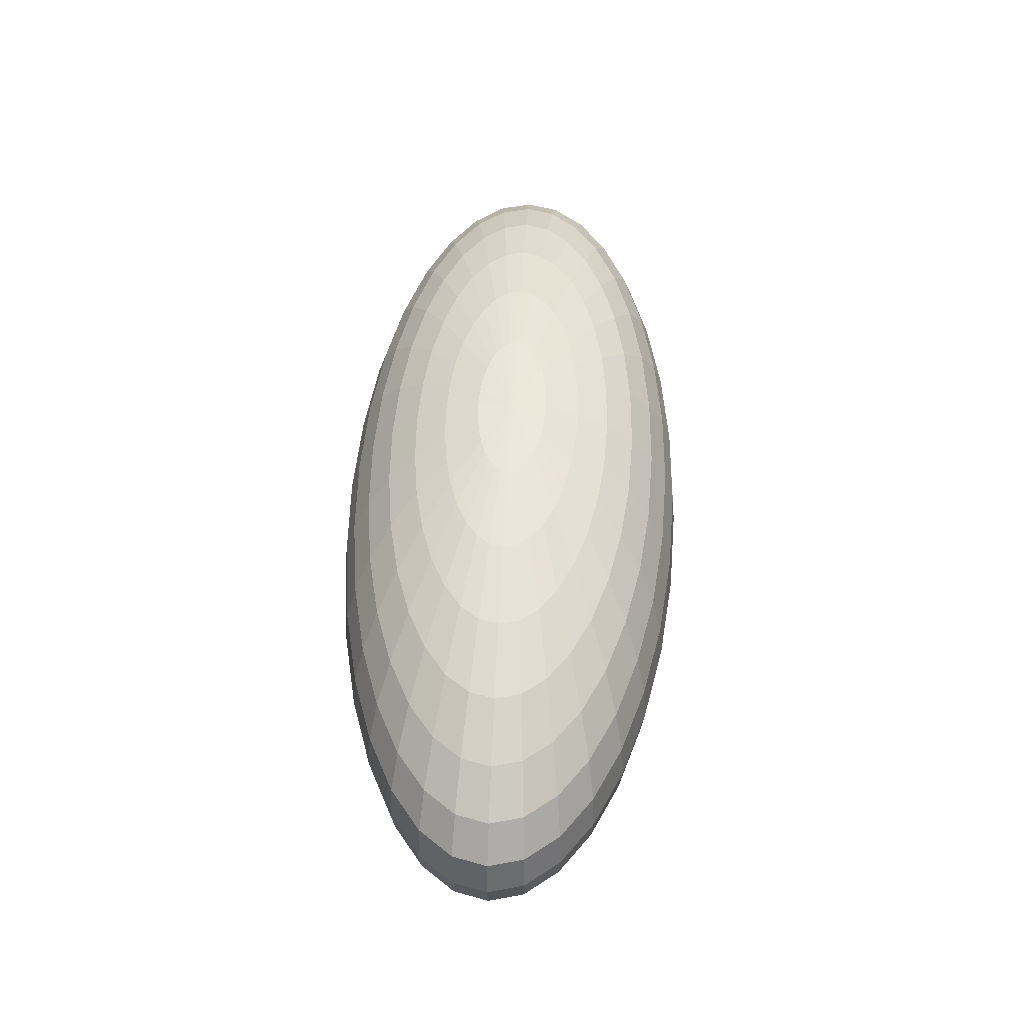
<metadata>
{"format":"obj","ext":"obj","renderer":"f3d","projection":"perspective","resolution":1024,"background":"white","views":[{"elev":51.0,"azim":92.9,"up":"+Y"}]}
</metadata>
<code>
o Sphere.001
v 0 0.0685 -0.01364
v 0 0.06453 -0.02675
v 0 0.05807 -0.03884
v 0 0.04939 -0.04943
v 0 0.0388 -0.05813
v 0 0.02673 -0.06459
v 0 0.01363 -0.06857
v 0 0 -0.06991
v 0 -0.01363 -0.06857
v 0 -0.05807 -0.03884
v 0.006924 0.0685 -0.01338
v 0.01358 0.06453 -0.02624
v 0.01972 0.05807 -0.03809
v 0.0251 0.04939 -0.04848
v 0.02951 0.0388 -0.05701
v 0.03279 0.02673 -0.06335
v 0.03481 0.01363 -0.06725
v 0.03549 0 -0.06857
v 0.03481 -0.01363 -0.06725
v 0.03279 -0.02673 -0.06335
v 0.02951 -0.0388 -0.05701
v 0.0251 -0.04939 -0.04848
v 0.01972 -0.05807 -0.03809
v 0.01358 -0.06453 -0.02624
v 0.006924 -0.0685 -0.01338
v 0.01358 0.0685 -0.0126
v 0.02664 0.06453 -0.02472
v 0.03868 0.05807 -0.03588
v 0.04923 0.04939 -0.04567
v 0.05789 0.0388 -0.0537
v 0.06432 0.02673 -0.05967
v 0.06828 0.01363 -0.06335
v 0.06962 0 -0.06459
v 0.06828 -0.01363 -0.06335
v 0.06432 -0.02673 -0.05967
v 0.05789 -0.0388 -0.0537
v 0.04923 -0.04939 -0.04567
v 0.03868 -0.05807 -0.03588
v 0.02664 -0.06453 -0.02472
v 0.01358 -0.0685 -0.0126
v 0.01972 0.0685 -0.01134
v 0.03868 0.06453 -0.02224
v 0.05615 0.05807 -0.03229
v 0.07147 0.04939 -0.0411
v 0.08404 0.0388 -0.04833
v 0.09338 0.02673 -0.0537
v 0.09913 0.01363 -0.05701
v 0.1011 0 -0.05813
v 0.09913 -0.01363 -0.05701
v 0.09338 -0.02673 -0.0537
v 0.08404 -0.0388 -0.04833
v 0.07147 -0.04939 -0.0411
v 0.05615 -0.05807 -0.03229
v 0.03868 -0.06453 -0.02224
v 0.01972 -0.0685 -0.01134
v 0.0251 0.0685 -0.009644
v 0.04923 0.06453 -0.01892
v 0.07147 0.05807 -0.02746
v 0.09096 0.04939 -0.03495
v 0.107 0.0388 -0.0411
v 0.1188 0.02673 -0.04567
v 0.1262 0.01363 -0.04848
v 0.1286 0 -0.04943
v 0.1262 -0.01363 -0.04848
v 0.1188 -0.02673 -0.04567
v 0.107 -0.0388 -0.0411
v 0.09096 -0.04939 -0.03495
v 0.07147 -0.05807 -0.02746
v 0.04923 -0.06453 -0.01892
v 0.0251 -0.0685 -0.009644
v 0.02951 0.0685 -0.007577
v 0.05789 0.06453 -0.01486
v 0.08404 0.05807 -0.02158
v 0.107 0.04939 -0.02746
v 0.1258 0.0388 -0.03229
v 0.1397 0.02673 -0.03588
v 0.1484 0.01363 -0.03809
v 0.1513 0 -0.03884
v 0.1484 -0.01363 -0.03809
v 0.1397 -0.02673 -0.03588
v 0.1258 -0.0388 -0.03229
v 0.107 -0.04939 -0.02746
v 0.08404 -0.05807 -0.02158
v 0.05789 -0.06453 -0.01486
v 0.02951 -0.0685 -0.007577
v 0.03279 0.0685 -0.005219
v 0.06432 0.06453 -0.01024
v 0.09338 0.05807 -0.01486
v 0.1188 0.04939 -0.01892
v 0.1397 0.0388 -0.02224
v 0.1553 0.02673 -0.02472
v 0.1648 0.01363 -0.02624
v 0.1681 0 -0.02675
v 0.1648 -0.01363 -0.02624
v 0.1553 -0.02673 -0.02472
v 0.1397 -0.0388 -0.02224
v 0.1188 -0.04939 -0.01892
v 0.09338 -0.05807 -0.01486
v 0.06432 -0.06453 -0.01024
v 0.03279 -0.0685 -0.005219
v 0.03481 0.0685 -0.002661
v 0.06828 0.06453 -0.005219
v 0.09913 0.05807 -0.007577
v 0.1262 0.04939 -0.009644
v 0.1484 0.0388 -0.01134
v 0.1648 0.02673 -0.0126
v 0.175 0.01363 -0.01338
v 0.1784 0 -0.01364
v 0.175 -0.01363 -0.01338
v 0.1648 -0.02673 -0.0126
v 0.1484 -0.0388 -0.01134
v 0.1262 -0.04939 -0.009644
v 0.09913 -0.05807 -0.007577
v 0.06828 -0.06453 -0.005219
v 0.03481 -0.0685 -0.002661
v 0.03549 0.0685 0
v 0.06962 0.06453 0
v 0.1011 0.05807 0
v 0.1286 0.04939 0
v 0.1513 0.0388 0
v 0.1681 0.02673 0
v 0.1784 0.01363 0
v 0.1819 0 0
v 0.1784 -0.01363 0
v 0.1681 -0.02673 0
v 0.1513 -0.0388 0
v 0.1286 -0.04939 0
v 0.1011 -0.05807 0
v 0.06962 -0.06453 0
v 0.03549 -0.0685 0
v 0.03481 0.0685 0.002661
v 0.06828 0.06453 0.005219
v 0.09913 0.05807 0.007577
v 0.1262 0.04939 0.009644
v 0.1484 0.0388 0.01134
v 0.1648 0.02673 0.0126
v 0.175 0.01363 0.01338
v 0.1784 0 0.01364
v 0.175 -0.01363 0.01338
v 0.1648 -0.02673 0.0126
v 0.1484 -0.0388 0.01134
v 0.1262 -0.04939 0.009644
v 0.09913 -0.05807 0.007577
v 0.06828 -0.06453 0.005219
v 0.03481 -0.0685 0.002661
v 0.03279 0.0685 0.005219
v 0.06432 0.06453 0.01024
v 0.09338 0.05807 0.01486
v 0.1188 0.04939 0.01892
v 0.1397 0.0388 0.02224
v 0.1553 0.02673 0.02472
v 0.1648 0.01363 0.02624
v 0.1681 0 0.02675
v 0.1648 -0.01363 0.02624
v 0.1553 -0.02673 0.02472
v 0.1397 -0.0388 0.02224
v 0.1188 -0.04939 0.01892
v 0.09338 -0.05807 0.01486
v 0.06432 -0.06453 0.01024
v 0.03279 -0.0685 0.005219
v 0.02951 0.0685 0.007577
v 0.05789 0.06453 0.01486
v 0.08404 0.05807 0.02158
v 0.107 0.04939 0.02746
v 0.1258 0.0388 0.03229
v 0.1397 0.02673 0.03588
v 0.1484 0.01363 0.03809
v 0.1513 0 0.03884
v 0.1484 -0.01363 0.03809
v 0.1397 -0.02673 0.03588
v 0.1258 -0.0388 0.03229
v 0.107 -0.04939 0.02746
v 0.08404 -0.05807 0.02158
v 0.05789 -0.06453 0.01486
v 0.02951 -0.0685 0.007577
v 0.0251 0.0685 0.009644
v 0.04923 0.06453 0.01892
v 0.07147 0.05807 0.02746
v 0.09096 0.04939 0.03495
v 0.107 0.0388 0.0411
v 0.1188 0.02673 0.04567
v 0.1262 0.01363 0.04848
v 0.1286 0 0.04943
v 0.1262 -0.01363 0.04848
v 0.1188 -0.02673 0.04567
v 0.107 -0.0388 0.0411
v 0.09096 -0.04939 0.03495
v 0.07147 -0.05807 0.02746
v 0.04923 -0.06453 0.01892
v 0.0251 -0.0685 0.009644
v 0.01972 0.0685 0.01134
v 0.03868 0.06453 0.02224
v 0.05615 0.05807 0.03229
v 0.07147 0.04939 0.0411
v 0.08404 0.0388 0.04833
v 0.09338 0.02673 0.0537
v 0.09913 0.01363 0.05701
v 0.1011 0 0.05813
v 0.09913 -0.01363 0.05701
v 0.09338 -0.02673 0.0537
v 0.08404 -0.0388 0.04833
v 0.07147 -0.04939 0.0411
v 0.05615 -0.05807 0.03229
v 0.03868 -0.06453 0.02224
v 0.01972 -0.0685 0.01134
v 0 -0.06984 0
v 0.01358 0.0685 0.0126
v 0.02664 0.06453 0.02472
v 0.03868 0.05807 0.03588
v 0.04923 0.04939 0.04567
v 0.05789 0.0388 0.0537
v 0.06432 0.02673 0.05967
v 0.06828 0.01363 0.06335
v 0.06962 0 0.06459
v 0.06828 -0.01363 0.06335
v 0.06432 -0.02673 0.05967
v 0.05789 -0.0388 0.0537
v 0.04923 -0.04939 0.04567
v 0.03868 -0.05807 0.03588
v 0.02664 -0.06453 0.02472
v 0.01358 -0.0685 0.0126
v 0.006924 0.0685 0.01338
v 0.01358 0.06453 0.02624
v 0.01972 0.05807 0.03809
v 0.0251 0.04939 0.04848
v 0.02951 0.0388 0.05701
v 0.03279 0.02673 0.06335
v 0.03481 0.01363 0.06725
v 0.03549 0 0.06857
v 0.03481 -0.01363 0.06725
v 0.03279 -0.02673 0.06335
v 0.02951 -0.0388 0.05701
v 0.0251 -0.04939 0.04848
v 0.01972 -0.05807 0.03809
v 0.01358 -0.06453 0.02624
v 0.006924 -0.0685 0.01338
v -0 0.0685 0.01364
v 0 0.06453 0.02675
v 0 0.05807 0.03884
v -0 0.04939 0.04943
v -0 0.0388 0.05813
v 0 0.02673 0.06459
v -0 0.01363 0.06857
v -0 0 0.06991
v -0 -0.01363 0.06857
v 0 -0.02673 0.06459
v -0 -0.0388 0.05813
v -0 -0.04939 0.04943
v -0 -0.05807 0.03884
v 0 -0.06453 0.02675
v 0 -0.0685 0.01364
v -0.006924 0.0685 0.01338
v -0.01358 0.06453 0.02624
v -0.01972 0.05807 0.03809
v -0.0251 0.04939 0.04848
v -0.02951 0.0388 0.05701
v -0.03279 0.02673 0.06335
v -0.03481 0.01363 0.06725
v -0.03549 0 0.06857
v -0.03481 -0.01363 0.06725
v -0.03279 -0.02673 0.06335
v -0.02951 -0.0388 0.05701
v -0.0251 -0.04939 0.04848
v -0.01972 -0.05807 0.03809
v -0.01358 -0.06453 0.02624
v -0.006924 -0.0685 0.01338
v -0.01358 0.0685 0.0126
v -0.02664 0.06453 0.02472
v -0.03868 0.05807 0.03588
v -0.04923 0.04939 0.04567
v -0.05789 0.0388 0.0537
v -0.06432 0.02673 0.05967
v -0.06828 0.01363 0.06335
v -0.06962 0 0.06459
v -0.06828 -0.01363 0.06335
v -0.06432 -0.02673 0.05967
v -0.05789 -0.0388 0.0537
v -0.04923 -0.04939 0.04567
v -0.03868 -0.05807 0.03588
v -0.02664 -0.06453 0.02472
v -0.01358 -0.0685 0.0126
v -0.01972 0.0685 0.01134
v -0.03868 0.06453 0.02224
v -0.05615 0.05807 0.03229
v -0.07147 0.04939 0.0411
v -0.08404 0.0388 0.04833
v -0.09338 0.02673 0.0537
v -0.09913 0.01363 0.05701
v -0.1011 0 0.05813
v -0.09913 -0.01363 0.05701
v -0.09338 -0.02673 0.0537
v -0.08404 -0.0388 0.04833
v -0.07147 -0.04939 0.0411
v -0.05615 -0.05807 0.03229
v -0.03868 -0.06453 0.02224
v -0.01972 -0.0685 0.01134
v -0 0.06984 0
v -0.0251 0.0685 0.009644
v -0.04923 0.06453 0.01892
v -0.07147 0.05807 0.02746
v -0.09096 0.04939 0.03495
v -0.107 0.0388 0.0411
v -0.1188 0.02673 0.04567
v -0.1262 0.01363 0.04848
v -0.1286 0 0.04943
v -0.1262 -0.01363 0.04848
v -0.1188 -0.02673 0.04567
v -0.107 -0.0388 0.0411
v -0.09096 -0.04939 0.03495
v -0.07147 -0.05807 0.02746
v -0.04923 -0.06453 0.01892
v -0.0251 -0.0685 0.009644
v -0.02951 0.0685 0.007577
v -0.05789 0.06453 0.01486
v -0.08404 0.05807 0.02158
v -0.107 0.04939 0.02746
v -0.1258 0.0388 0.03229
v -0.1397 0.02673 0.03588
v -0.1484 0.01363 0.03809
v -0.1513 0 0.03884
v -0.1484 -0.01363 0.03809
v -0.1397 -0.02673 0.03588
v -0.1258 -0.0388 0.03229
v -0.107 -0.04939 0.02746
v -0.08404 -0.05807 0.02158
v -0.05789 -0.06453 0.01486
v -0.02951 -0.0685 0.007577
v -0.03279 0.0685 0.005219
v -0.06432 0.06453 0.01024
v -0.09338 0.05807 0.01486
v -0.1188 0.04939 0.01892
v -0.1397 0.0388 0.02224
v -0.1553 0.02673 0.02472
v -0.1648 0.01363 0.02624
v -0.1681 0 0.02675
v -0.1648 -0.01363 0.02624
v -0.1553 -0.02673 0.02472
v -0.1397 -0.0388 0.02224
v -0.1188 -0.04939 0.01892
v -0.09338 -0.05807 0.01486
v -0.06432 -0.06453 0.01024
v -0.03279 -0.0685 0.005219
v -0.03481 0.0685 0.002661
v -0.06828 0.06453 0.005219
v -0.09913 0.05807 0.007577
v -0.1262 0.04939 0.009644
v -0.1484 0.0388 0.01134
v -0.1648 0.02673 0.0126
v -0.175 0.01363 0.01338
v -0.1784 0 0.01364
v -0.175 -0.01363 0.01338
v -0.1648 -0.02673 0.0126
v -0.1484 -0.0388 0.01134
v -0.1262 -0.04939 0.009644
v -0.09913 -0.05807 0.007577
v -0.06828 -0.06453 0.005219
v -0.03481 -0.0685 0.002661
v -0.03549 0.0685 0
v -0.06962 0.06453 0
v -0.1011 0.05807 0
v -0.1286 0.04939 0
v -0.1513 0.0388 0
v -0.1681 0.02673 0
v -0.1784 0.01363 0
v -0.1819 0 0
v -0.1784 -0.01363 0
v -0.1681 -0.02673 0
v -0.1513 -0.0388 0
v -0.1286 -0.04939 0
v -0.1011 -0.05807 0
v -0.06962 -0.06453 0
v -0.03549 -0.0685 0
v -0.03481 0.0685 -0.002661
v -0.06828 0.06453 -0.005219
v -0.09913 0.05807 -0.007577
v -0.1262 0.04939 -0.009644
v -0.1484 0.0388 -0.01134
v -0.1648 0.02673 -0.0126
v -0.175 0.01363 -0.01338
v -0.1784 0 -0.01364
v -0.175 -0.01363 -0.01338
v -0.1648 -0.02673 -0.0126
v -0.1484 -0.0388 -0.01134
v -0.1262 -0.04939 -0.009644
v -0.09913 -0.05807 -0.007577
v -0.06828 -0.06453 -0.005219
v -0.03481 -0.0685 -0.002661
v -0.03279 0.0685 -0.005219
v -0.06432 0.06453 -0.01024
v -0.09338 0.05807 -0.01486
v -0.1188 0.04939 -0.01892
v -0.1397 0.0388 -0.02224
v -0.1553 0.02673 -0.02472
v -0.1648 0.01363 -0.02624
v -0.1681 0 -0.02675
v -0.1648 -0.01363 -0.02624
v -0.1553 -0.02673 -0.02472
v -0.1397 -0.0388 -0.02224
v -0.1188 -0.04939 -0.01892
v -0.09338 -0.05807 -0.01486
v -0.06432 -0.06453 -0.01024
v -0.03279 -0.0685 -0.005219
v -0.02951 0.0685 -0.007577
v -0.05789 0.06453 -0.01486
v -0.08404 0.05807 -0.02158
v -0.107 0.04939 -0.02746
v -0.1258 0.0388 -0.03229
v -0.1397 0.02673 -0.03588
v -0.1484 0.01363 -0.03809
v -0.1513 0 -0.03884
v -0.1484 -0.01363 -0.03809
v -0.1397 -0.02673 -0.03588
v -0.1258 -0.0388 -0.03229
v -0.107 -0.04939 -0.02746
v -0.08404 -0.05807 -0.02158
v -0.05789 -0.06453 -0.01486
v -0.02951 -0.0685 -0.007577
v -0.0251 0.0685 -0.009644
v -0.04923 0.06453 -0.01892
v -0.07147 0.05807 -0.02746
v -0.09096 0.04939 -0.03495
v -0.107 0.0388 -0.0411
v -0.1188 0.02673 -0.04567
v -0.1262 0.01363 -0.04848
v -0.1286 0 -0.04943
v -0.1262 -0.01363 -0.04848
v -0.1188 -0.02673 -0.04567
v -0.107 -0.0388 -0.0411
v -0.09096 -0.04939 -0.03495
v -0.07147 -0.05807 -0.02746
v -0.04923 -0.06453 -0.01892
v -0.0251 -0.0685 -0.009644
v -0.01972 0.0685 -0.01134
v -0.03868 0.06453 -0.02224
v -0.05615 0.05807 -0.03229
v -0.07147 0.04939 -0.0411
v -0.08404 0.0388 -0.04833
v -0.09338 0.02673 -0.0537
v -0.09913 0.01363 -0.05701
v -0.1011 0 -0.05813
v -0.09913 -0.01363 -0.05701
v -0.09338 -0.02673 -0.0537
v -0.08404 -0.0388 -0.04833
v -0.07147 -0.04939 -0.0411
v -0.05615 -0.05807 -0.03229
v -0.03868 -0.06453 -0.02224
v -0.01972 -0.0685 -0.01134
v -0.01358 0.0685 -0.0126
v -0.02664 0.06453 -0.02472
v -0.03868 0.05807 -0.03588
v -0.04923 0.04939 -0.04567
v -0.05789 0.0388 -0.0537
v -0.06432 0.02673 -0.05967
v -0.06828 0.01363 -0.06335
v -0.06962 0 -0.06459
v -0.06828 -0.01363 -0.06335
v -0.06432 -0.02673 -0.05967
v -0.05789 -0.0388 -0.0537
v -0.04923 -0.04939 -0.04567
v -0.03868 -0.05807 -0.03588
v -0.02664 -0.06453 -0.02472
v -0.01358 -0.0685 -0.0126
v -0.006924 0.0685 -0.01338
v -0.01358 0.06453 -0.02624
v -0.01972 0.05807 -0.03809
v -0.0251 0.04939 -0.04848
v -0.02951 0.0388 -0.05701
v -0.03279 0.02673 -0.06335
v -0.03481 0.01363 -0.06725
v -0.03549 0 -0.06857
v -0.03481 -0.01363 -0.06725
v -0.03279 -0.02673 -0.06335
v -0.02951 -0.0388 -0.05701
v -0.0251 -0.04939 -0.04848
v -0.01972 -0.05807 -0.03809
v -0.01358 -0.06453 -0.02624
v -0.006924 -0.0685 -0.01338
v 0 -0.02673 -0.06459
v 0 -0.0388 -0.05813
v 0 -0.04939 -0.04943
v 0 -0.06453 -0.02675
v 0 -0.0685 -0.01364
f 481 10 23 24
f 7 6 16 17
f 482 481 24 25
f 8 7 17 18
f 1 297 11
f 206 482 25
f 9 8 18 19
f 2 1 11 12
f 478 9 19 20
f 3 2 12 13
f 479 478 20 21
f 4 3 13 14
f 480 479 21 22
f 5 4 14 15
f 10 480 22 23
f 6 5 15 16
f 23 22 37 38
f 16 15 30 31
f 24 23 38 39
f 17 16 31 32
f 25 24 39 40
f 18 17 32 33
f 11 297 26
f 206 25 40
f 19 18 33 34
f 12 11 26 27
f 20 19 34 35
f 13 12 27 28
f 21 20 35 36
f 14 13 28 29
f 22 21 36 37
f 15 14 29 30
f 27 26 41 42
f 35 34 49 50
f 28 27 42 43
f 36 35 50 51
f 29 28 43 44
f 37 36 51 52
f 30 29 44 45
f 38 37 52 53
f 31 30 45 46
f 39 38 53 54
f 32 31 46 47
f 40 39 54 55
f 33 32 47 48
f 26 297 41
f 206 40 55
f 34 33 48 49
f 46 45 60 61
f 54 53 68 69
f 47 46 61 62
f 55 54 69 70
f 48 47 62 63
f 41 297 56
f 206 55 70
f 49 48 63 64
f 42 41 56 57
f 50 49 64 65
f 43 42 57 58
f 51 50 65 66
f 44 43 58 59
f 52 51 66 67
f 45 44 59 60
f 53 52 67 68
f 65 64 79 80
f 58 57 72 73
f 66 65 80 81
f 59 58 73 74
f 67 66 81 82
f 60 59 74 75
f 68 67 82 83
f 61 60 75 76
f 69 68 83 84
f 62 61 76 77
f 70 69 84 85
f 63 62 77 78
f 56 297 71
f 206 70 85
f 64 63 78 79
f 57 56 71 72
f 84 83 98 99
f 77 76 91 92
f 85 84 99 100
f 78 77 92 93
f 71 297 86
f 206 85 100
f 79 78 93 94
f 72 71 86 87
f 80 79 94 95
f 73 72 87 88
f 81 80 95 96
f 74 73 88 89
f 82 81 96 97
f 75 74 89 90
f 83 82 97 98
f 76 75 90 91
f 96 95 110 111
f 89 88 103 104
f 97 96 111 112
f 90 89 104 105
f 98 97 112 113
f 91 90 105 106
f 99 98 113 114
f 92 91 106 107
f 100 99 114 115
f 93 92 107 108
f 86 297 101
f 206 100 115
f 94 93 108 109
f 87 86 101 102
f 95 94 109 110
f 88 87 102 103
f 115 114 129 130
f 108 107 122 123
f 101 297 116
f 206 115 130
f 109 108 123 124
f 102 101 116 117
f 110 109 124 125
f 103 102 117 118
f 111 110 125 126
f 104 103 118 119
f 112 111 126 127
f 105 104 119 120
f 113 112 127 128
f 106 105 120 121
f 114 113 128 129
f 107 106 121 122
f 119 118 133 134
f 127 126 141 142
f 120 119 134 135
f 128 127 142 143
f 121 120 135 136
f 129 128 143 144
f 122 121 136 137
f 130 129 144 145
f 123 122 137 138
f 116 297 131
f 206 130 145
f 124 123 138 139
f 117 116 131 132
f 125 124 139 140
f 118 117 132 133
f 126 125 140 141
f 138 137 152 153
f 131 297 146
f 206 145 160
f 139 138 153 154
f 132 131 146 147
f 140 139 154 155
f 133 132 147 148
f 141 140 155 156
f 134 133 148 149
f 142 141 156 157
f 135 134 149 150
f 143 142 157 158
f 136 135 150 151
f 144 143 158 159
f 137 136 151 152
f 145 144 159 160
f 157 156 171 172
f 150 149 164 165
f 158 157 172 173
f 151 150 165 166
f 159 158 173 174
f 152 151 166 167
f 160 159 174 175
f 153 152 167 168
f 146 297 161
f 206 160 175
f 154 153 168 169
f 147 146 161 162
f 155 154 169 170
f 148 147 162 163
f 156 155 170 171
f 149 148 163 164
f 161 297 176
f 206 175 190
f 169 168 183 184
f 162 161 176 177
f 170 169 184 185
f 163 162 177 178
f 171 170 185 186
f 164 163 178 179
f 172 171 186 187
f 165 164 179 180
f 173 172 187 188
f 166 165 180 181
f 174 173 188 189
f 167 166 181 182
f 175 174 189 190
f 168 167 182 183
f 180 179 194 195
f 188 187 202 203
f 181 180 195 196
f 189 188 203 204
f 182 181 196 197
f 190 189 204 205
f 183 182 197 198
f 176 297 191
f 206 190 205
f 184 183 198 199
f 177 176 191 192
f 185 184 199 200
f 178 177 192 193
f 186 185 200 201
f 179 178 193 194
f 187 186 201 202
f 199 198 214 215
f 192 191 207 208
f 200 199 215 216
f 193 192 208 209
f 201 200 216 217
f 194 193 209 210
f 202 201 217 218
f 195 194 210 211
f 203 202 218 219
f 196 195 211 212
f 204 203 219 220
f 197 196 212 213
f 205 204 220 221
f 198 197 213 214
f 191 297 207
f 206 205 221
f 219 218 233 234
f 212 211 226 227
f 220 219 234 235
f 213 212 227 228
f 221 220 235 236
f 214 213 228 229
f 207 297 222
f 206 221 236
f 215 214 229 230
f 208 207 222 223
f 216 215 230 231
f 209 208 223 224
f 217 216 231 232
f 210 209 224 225
f 218 217 232 233
f 211 210 225 226
f 231 230 245 246
f 224 223 238 239
f 232 231 246 247
f 225 224 239 240
f 233 232 247 248
f 226 225 240 241
f 234 233 248 249
f 227 226 241 242
f 235 234 249 250
f 228 227 242 243
f 236 235 250 251
f 229 228 243 244
f 222 297 237
f 206 236 251
f 230 229 244 245
f 223 222 237 238
f 250 249 264 265
f 243 242 257 258
f 251 250 265 266
f 244 243 258 259
f 237 297 252
f 206 251 266
f 245 244 259 260
f 238 237 252 253
f 246 245 260 261
f 239 238 253 254
f 247 246 261 262
f 240 239 254 255
f 248 247 262 263
f 241 240 255 256
f 249 248 263 264
f 242 241 256 257
f 254 253 268 269
f 262 261 276 277
f 255 254 269 270
f 263 262 277 278
f 256 255 270 271
f 264 263 278 279
f 257 256 271 272
f 265 264 279 280
f 258 257 272 273
f 266 265 280 281
f 259 258 273 274
f 252 297 267
f 206 266 281
f 260 259 274 275
f 253 252 267 268
f 261 260 275 276
f 273 272 287 288
f 281 280 295 296
f 274 273 288 289
f 267 297 282
f 206 281 296
f 275 274 289 290
f 268 267 282 283
f 276 275 290 291
f 269 268 283 284
f 277 276 291 292
f 270 269 284 285
f 278 277 292 293
f 271 270 285 286
f 279 278 293 294
f 272 271 286 287
f 280 279 294 295
f 292 291 307 308
f 285 284 300 301
f 293 292 308 309
f 286 285 301 302
f 294 293 309 310
f 287 286 302 303
f 295 294 310 311
f 288 287 303 304
f 296 295 311 312
f 289 288 304 305
f 282 297 298
f 206 296 312
f 290 289 305 306
f 283 282 298 299
f 291 290 306 307
f 284 283 299 300
f 312 311 326 327
f 305 304 319 320
f 298 297 313
f 206 312 327
f 306 305 320 321
f 299 298 313 314
f 307 306 321 322
f 300 299 314 315
f 308 307 322 323
f 301 300 315 316
f 309 308 323 324
f 302 301 316 317
f 310 309 324 325
f 303 302 317 318
f 311 310 325 326
f 304 303 318 319
f 316 315 330 331
f 324 323 338 339
f 317 316 331 332
f 325 324 339 340
f 318 317 332 333
f 326 325 340 341
f 319 318 333 334
f 327 326 341 342
f 320 319 334 335
f 313 297 328
f 206 327 342
f 321 320 335 336
f 314 313 328 329
f 322 321 336 337
f 315 314 329 330
f 323 322 337 338
f 335 334 349 350
f 328 297 343
f 206 342 357
f 336 335 350 351
f 329 328 343 344
f 337 336 351 352
f 330 329 344 345
f 338 337 352 353
f 331 330 345 346
f 339 338 353 354
f 332 331 346 347
f 340 339 354 355
f 333 332 347 348
f 341 340 355 356
f 334 333 348 349
f 342 341 356 357
f 354 353 368 369
f 347 346 361 362
f 355 354 369 370
f 348 347 362 363
f 356 355 370 371
f 349 348 363 364
f 357 356 371 372
f 350 349 364 365
f 343 297 358
f 206 357 372
f 351 350 365 366
f 344 343 358 359
f 352 351 366 367
f 345 344 359 360
f 353 352 367 368
f 346 345 360 361
f 206 372 387
f 366 365 380 381
f 359 358 373 374
f 367 366 381 382
f 360 359 374 375
f 368 367 382 383
f 361 360 375 376
f 369 368 383 384
f 362 361 376 377
f 370 369 384 385
f 363 362 377 378
f 371 370 385 386
f 364 363 378 379
f 372 371 386 387
f 365 364 379 380
f 358 297 373
f 385 384 399 400
f 378 377 392 393
f 386 385 400 401
f 379 378 393 394
f 387 386 401 402
f 380 379 394 395
f 373 297 388
f 206 387 402
f 381 380 395 396
f 374 373 388 389
f 382 381 396 397
f 375 374 389 390
f 383 382 397 398
f 376 375 390 391
f 384 383 398 399
f 377 376 391 392
f 389 388 403 404
f 397 396 411 412
f 390 389 404 405
f 398 397 412 413
f 391 390 405 406
f 399 398 413 414
f 392 391 406 407
f 400 399 414 415
f 393 392 407 408
f 401 400 415 416
f 394 393 408 409
f 402 401 416 417
f 395 394 409 410
f 388 297 403
f 206 402 417
f 396 395 410 411
f 408 407 422 423
f 416 415 430 431
f 409 408 423 424
f 417 416 431 432
f 410 409 424 425
f 403 297 418
f 206 417 432
f 411 410 425 426
f 404 403 418 419
f 412 411 426 427
f 405 404 419 420
f 413 412 427 428
f 406 405 420 421
f 414 413 428 429
f 407 406 421 422
f 415 414 429 430
f 427 426 441 442
f 420 419 434 435
f 428 427 442 443
f 421 420 435 436
f 429 428 443 444
f 422 421 436 437
f 430 429 444 445
f 423 422 437 438
f 431 430 445 446
f 424 423 438 439
f 432 431 446 447
f 425 424 439 440
f 418 297 433
f 206 432 447
f 426 425 440 441
f 419 418 433 434
f 446 445 460 461
f 439 438 453 454
f 447 446 461 462
f 440 439 454 455
f 433 297 448
f 206 447 462
f 441 440 455 456
f 434 433 448 449
f 442 441 456 457
f 435 434 449 450
f 443 442 457 458
f 436 435 450 451
f 444 443 458 459
f 437 436 451 452
f 445 444 459 460
f 438 437 452 453
f 450 449 464 465
f 458 457 472 473
f 451 450 465 466
f 459 458 473 474
f 452 451 466 467
f 460 459 474 475
f 453 452 467 468
f 461 460 475 476
f 454 453 468 469
f 462 461 476 477
f 455 454 469 470
f 448 297 463
f 206 462 477
f 456 455 470 471
f 449 448 463 464
f 457 456 471 472
f 469 468 6 7
f 477 476 481 482
f 470 469 7 8
f 463 297 1
f 206 477 482
f 471 470 8 9
f 464 463 1 2
f 472 471 9 478
f 465 464 2 3
f 473 472 478 479
f 466 465 3 4
f 474 473 479 480
f 467 466 4 5
f 475 474 480 10
f 468 467 5 6
f 476 475 10 481

</code>
